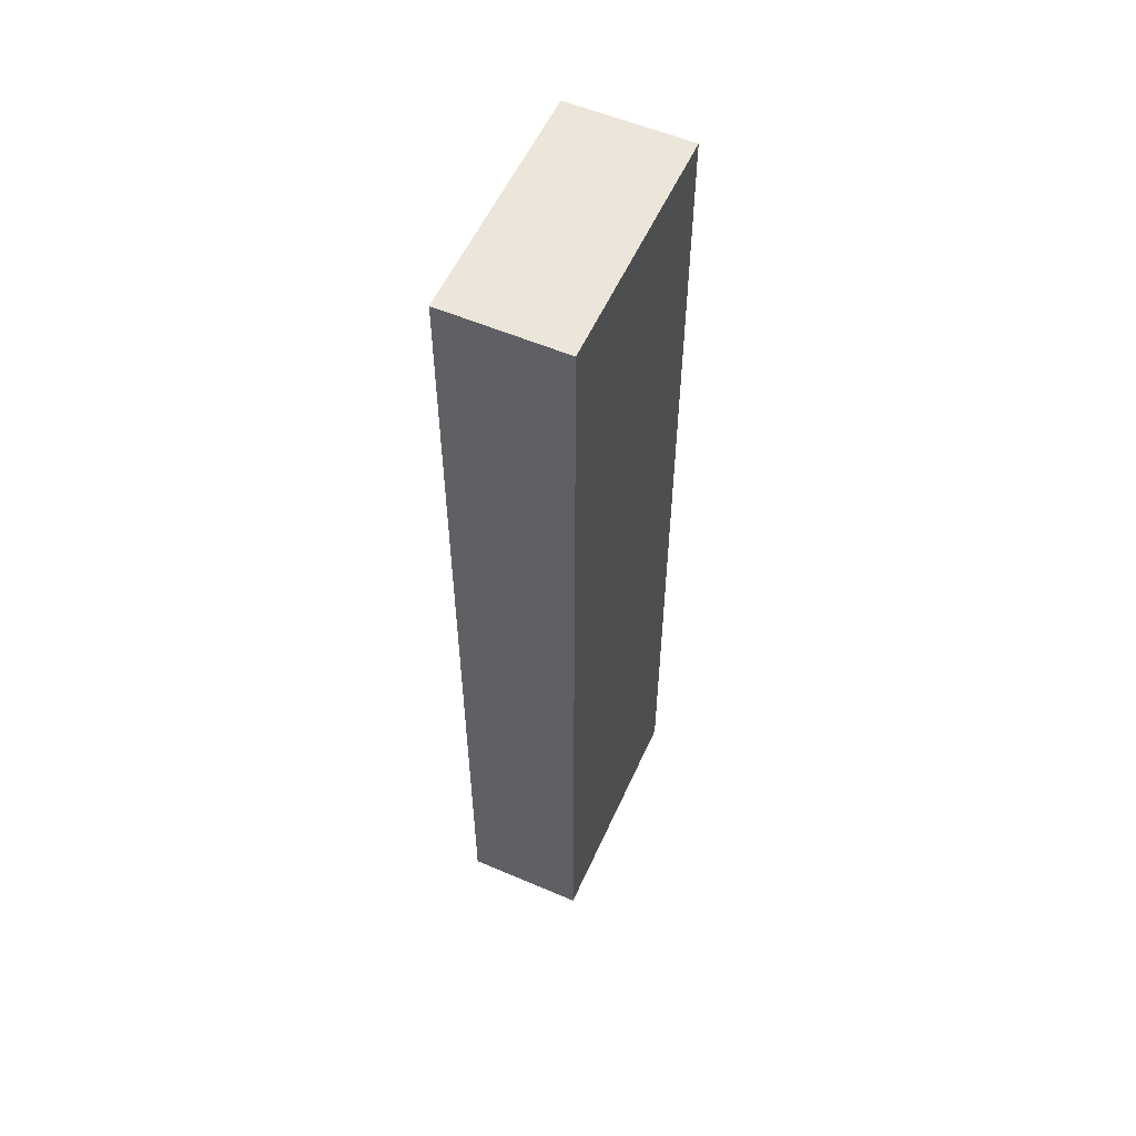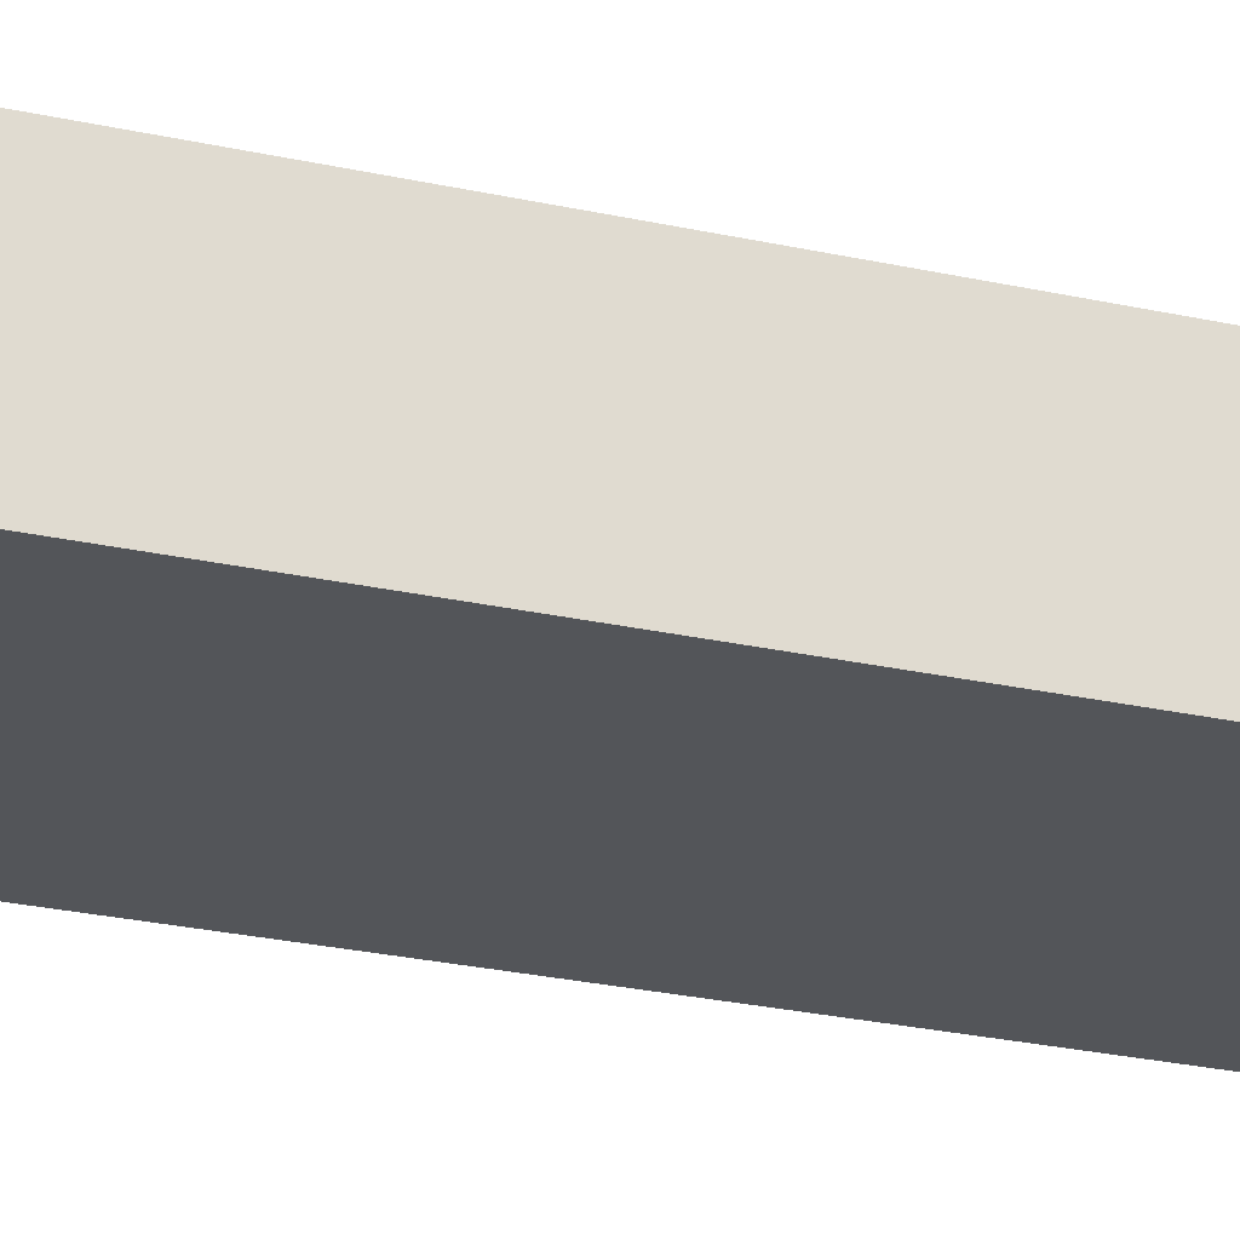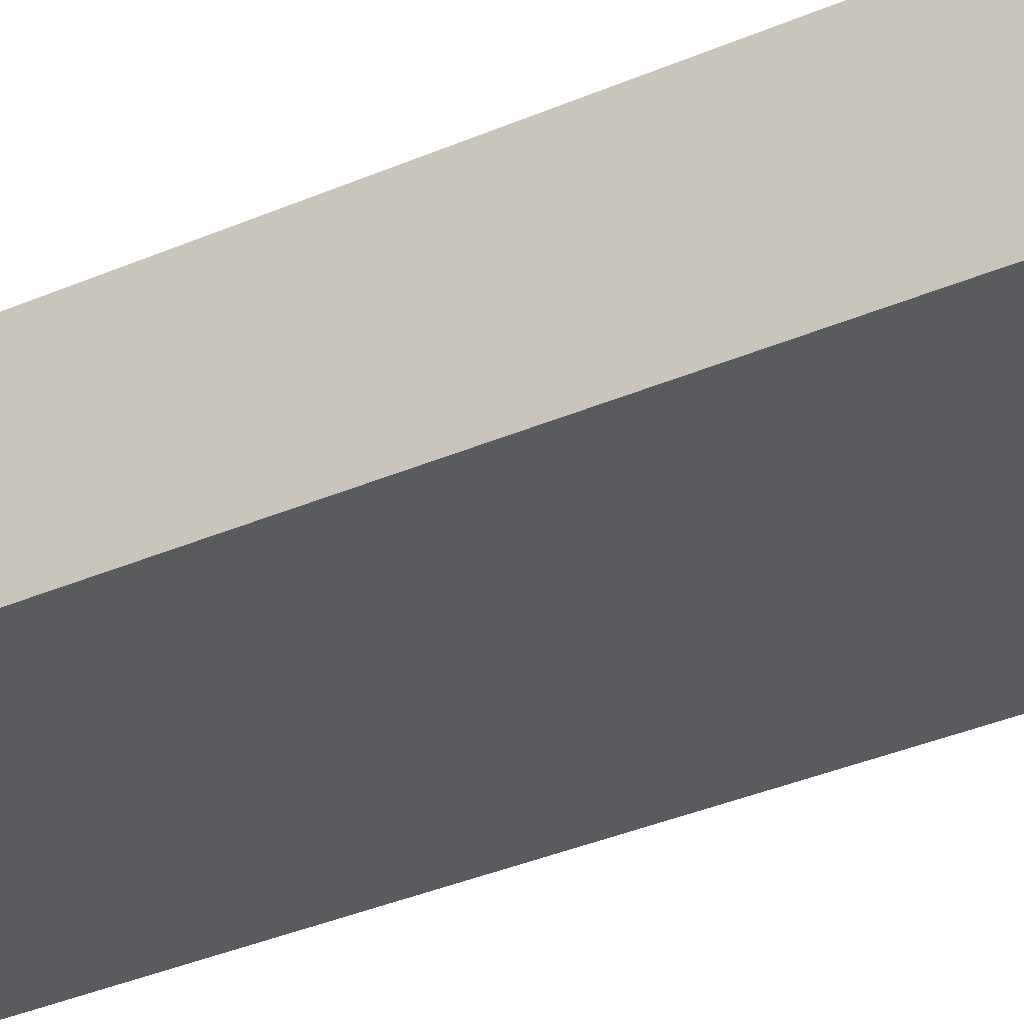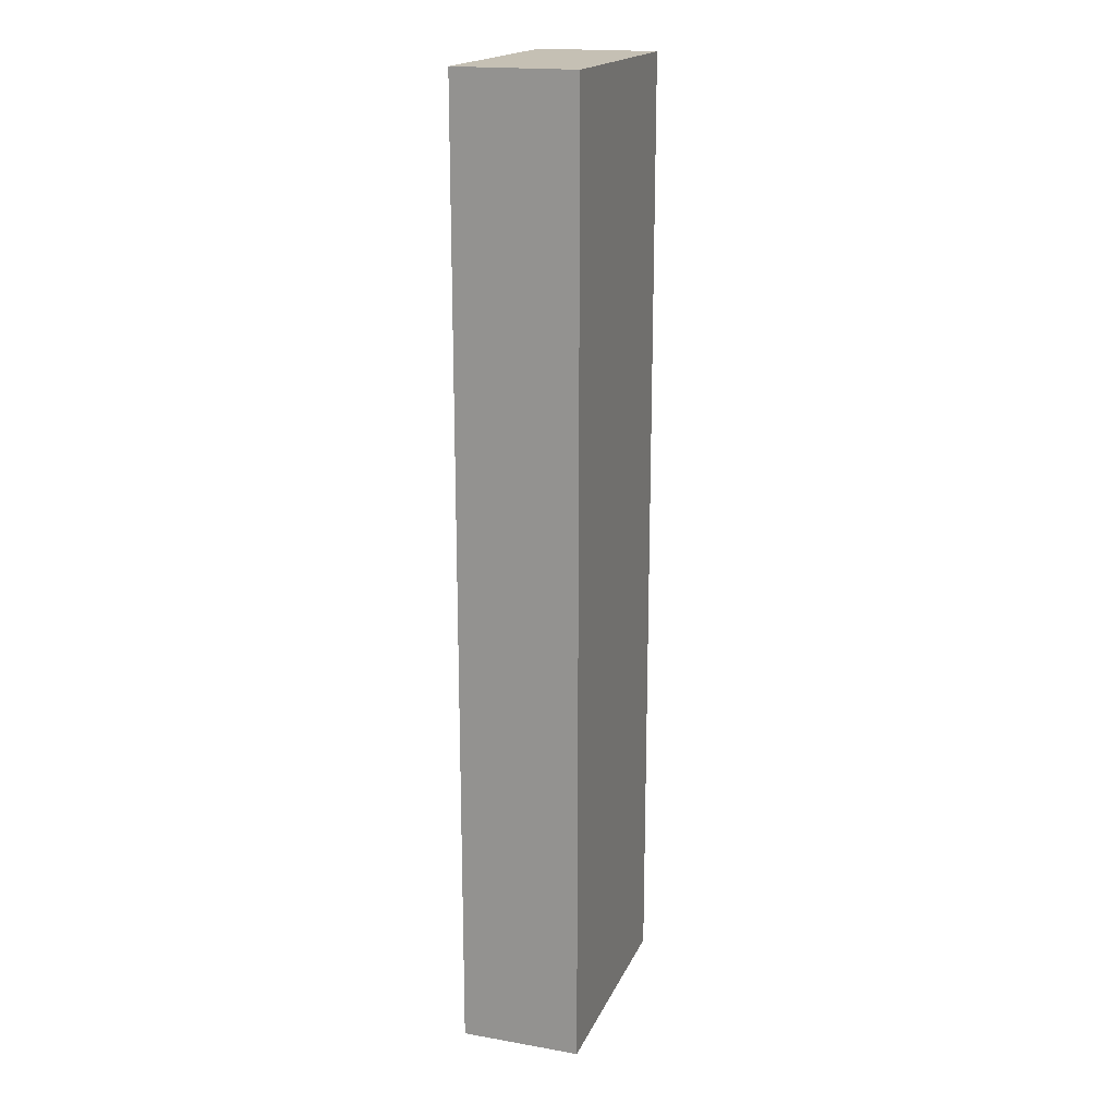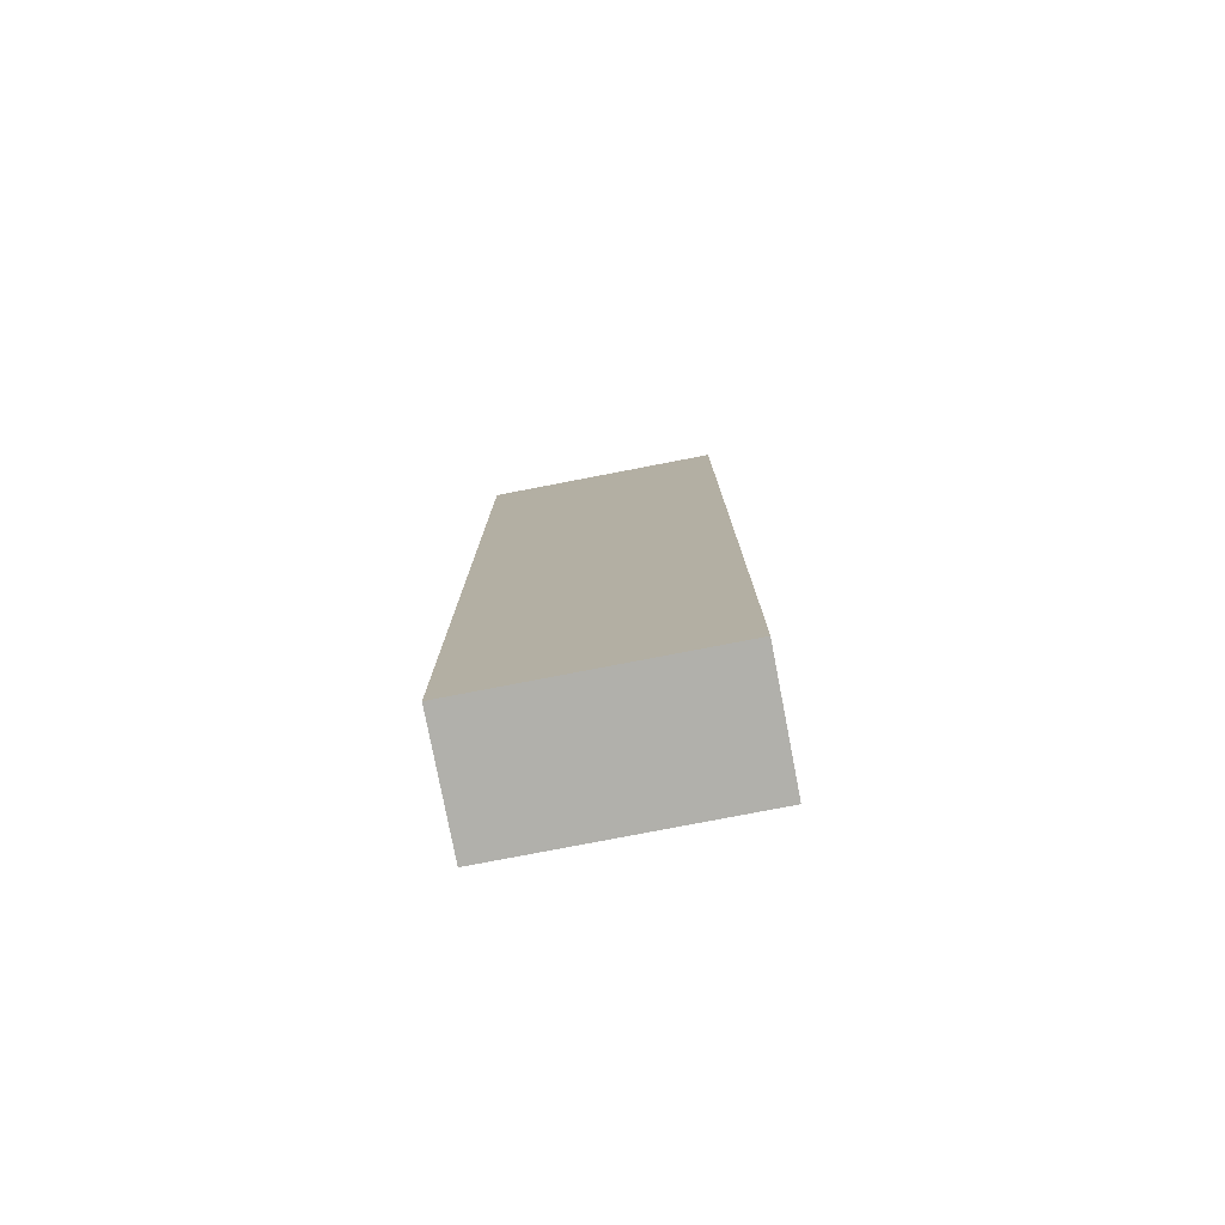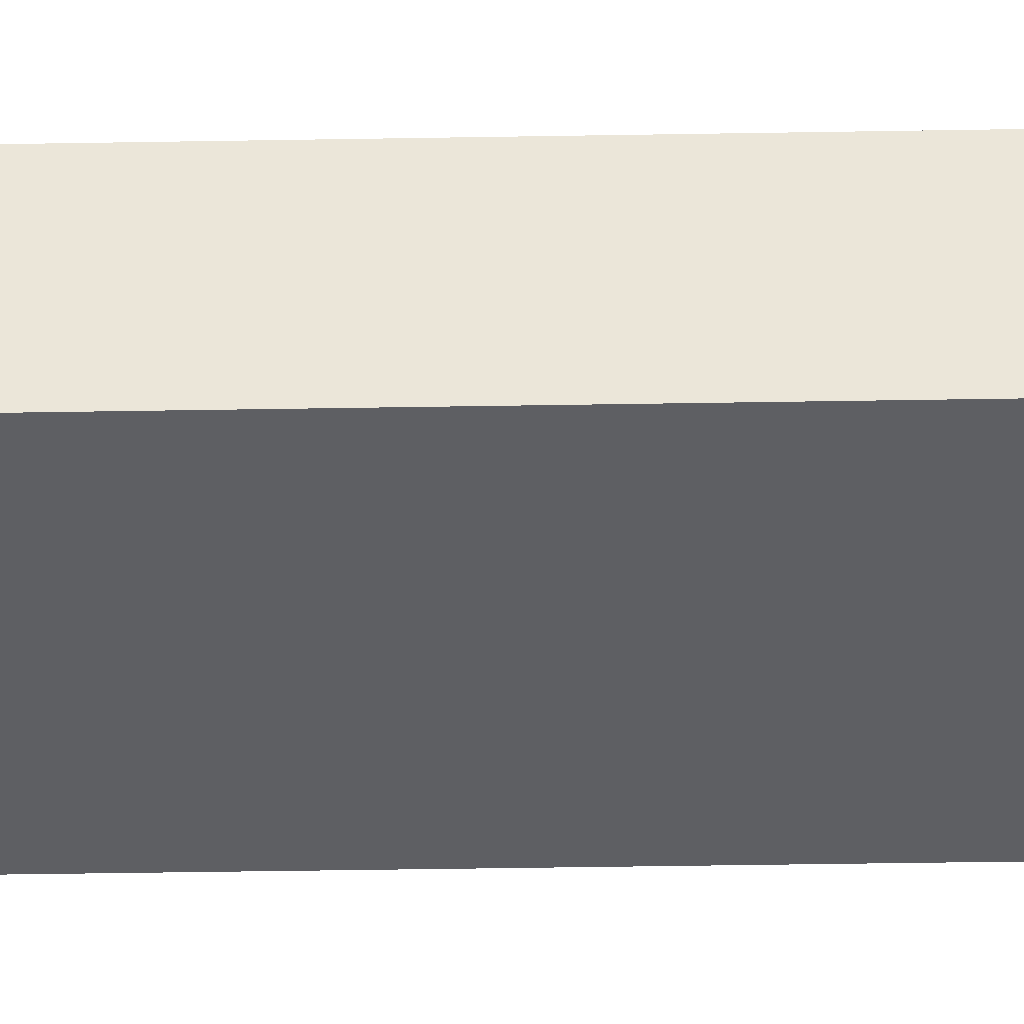
<metadata>
{"format":"obj","ext":"obj","renderer":"f3d","projection":"perspective","resolution":1024,"background":"white","views":[{"elev":56.3,"azim":114.1,"up":"+Z"},{"elev":-24.5,"azim":-110.6,"up":"+Y"},{"elev":-32.1,"azim":122.0,"up":"+Y"},{"elev":18.4,"azim":108.5,"up":"+Z"},{"elev":-78.5,"azim":-169.1,"up":"+Z"},{"elev":-41.1,"azim":-88.8,"up":"+Y"}]}
</metadata>
<code>
o
v -0.1 0 0.5
v -0.1 0 -0.3
v -0.1 0.1 0.5
v -0.1 0.1 -0.3
v 0.1 0 0.5
v 0.1 0 -0.3
v 0.1 0.1 0.5
v 0.1 0.1 -0.3
v -0.1 0 0.5
v -0.1 0.1 0.5
v 0.1 0 0.5
v 0.1 0.1 0.5
v -0.1 0 -0.3
v -0.1 0.1 -0.3
v 0.1 0 -0.3
v 0.1 0.1 -0.3
v -0.1 0 0.5
v 0.1 0 0.5
v -0.1 0 -0.3
v 0.1 0 -0.3
v -0.1 0.1 0.5
v 0.1 0.1 0.5
v -0.1 0.1 -0.3
v 0.1 0.1 -0.3
f 3 2 1
f 4 2 3
f 5 6 7
f 7 6 8
f 11 10 9
f 12 10 11
f 13 14 15
f 15 14 16
f 19 18 17
f 20 18 19
f 21 22 23
f 23 22 24

</code>
